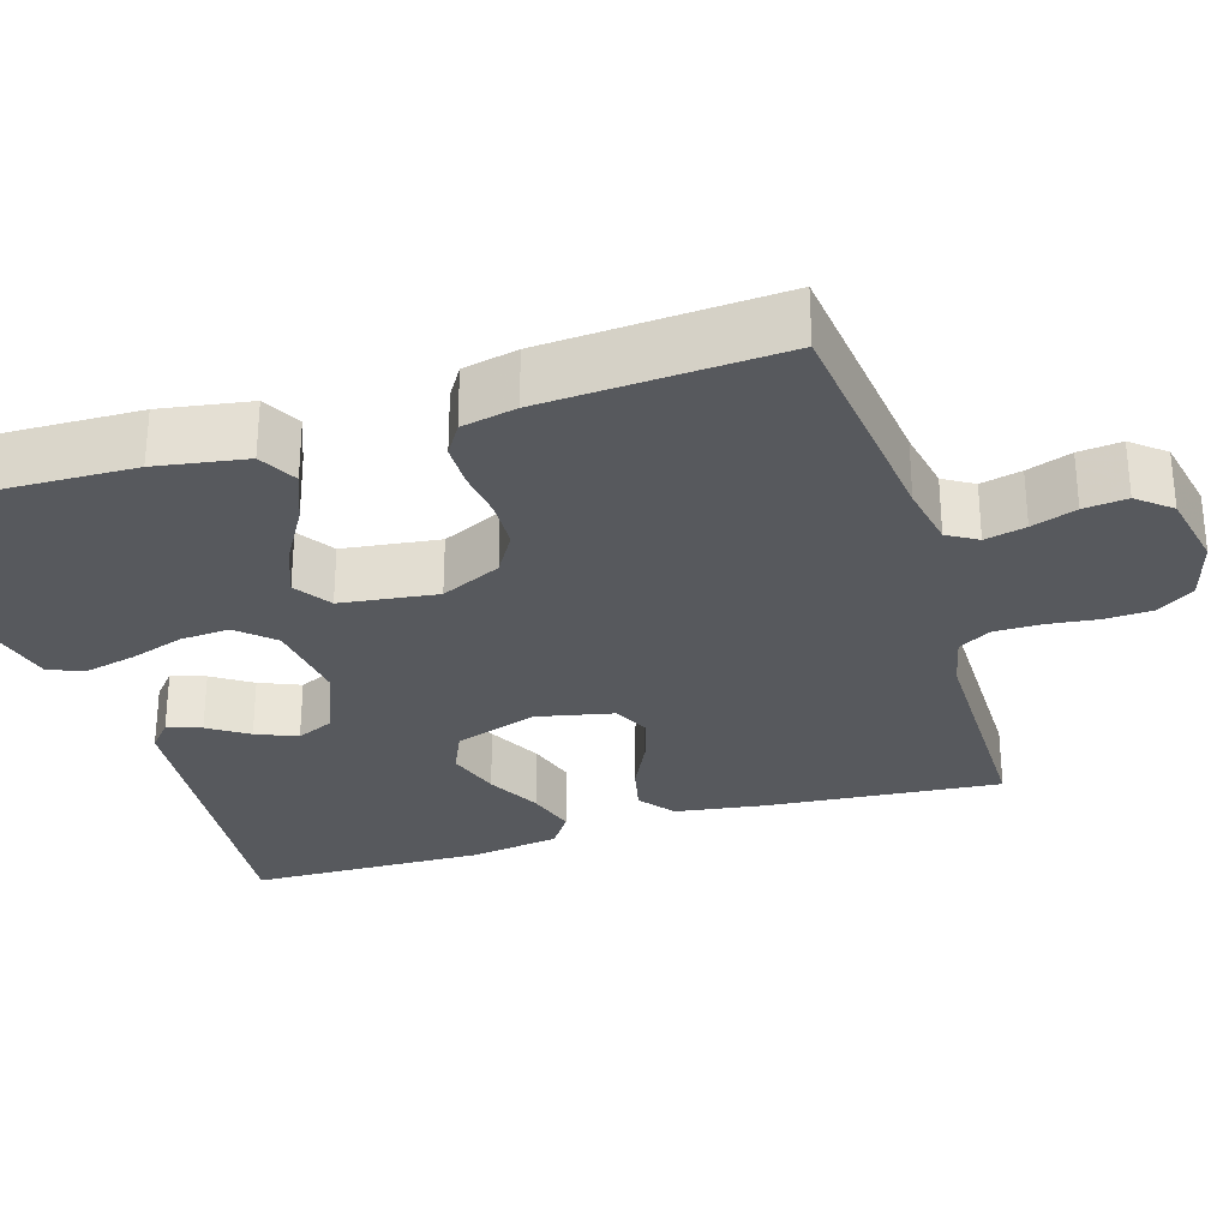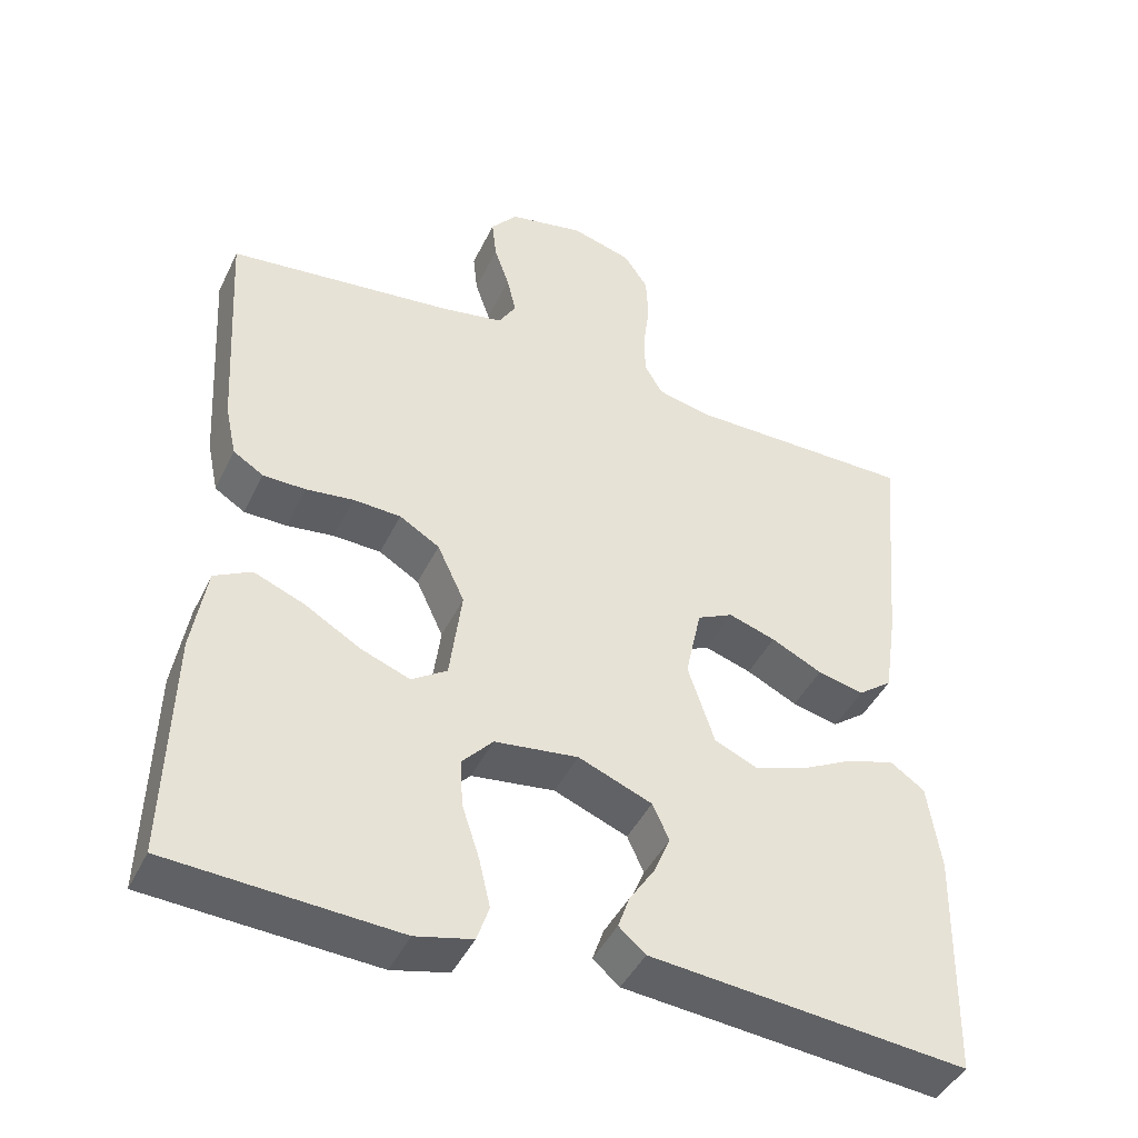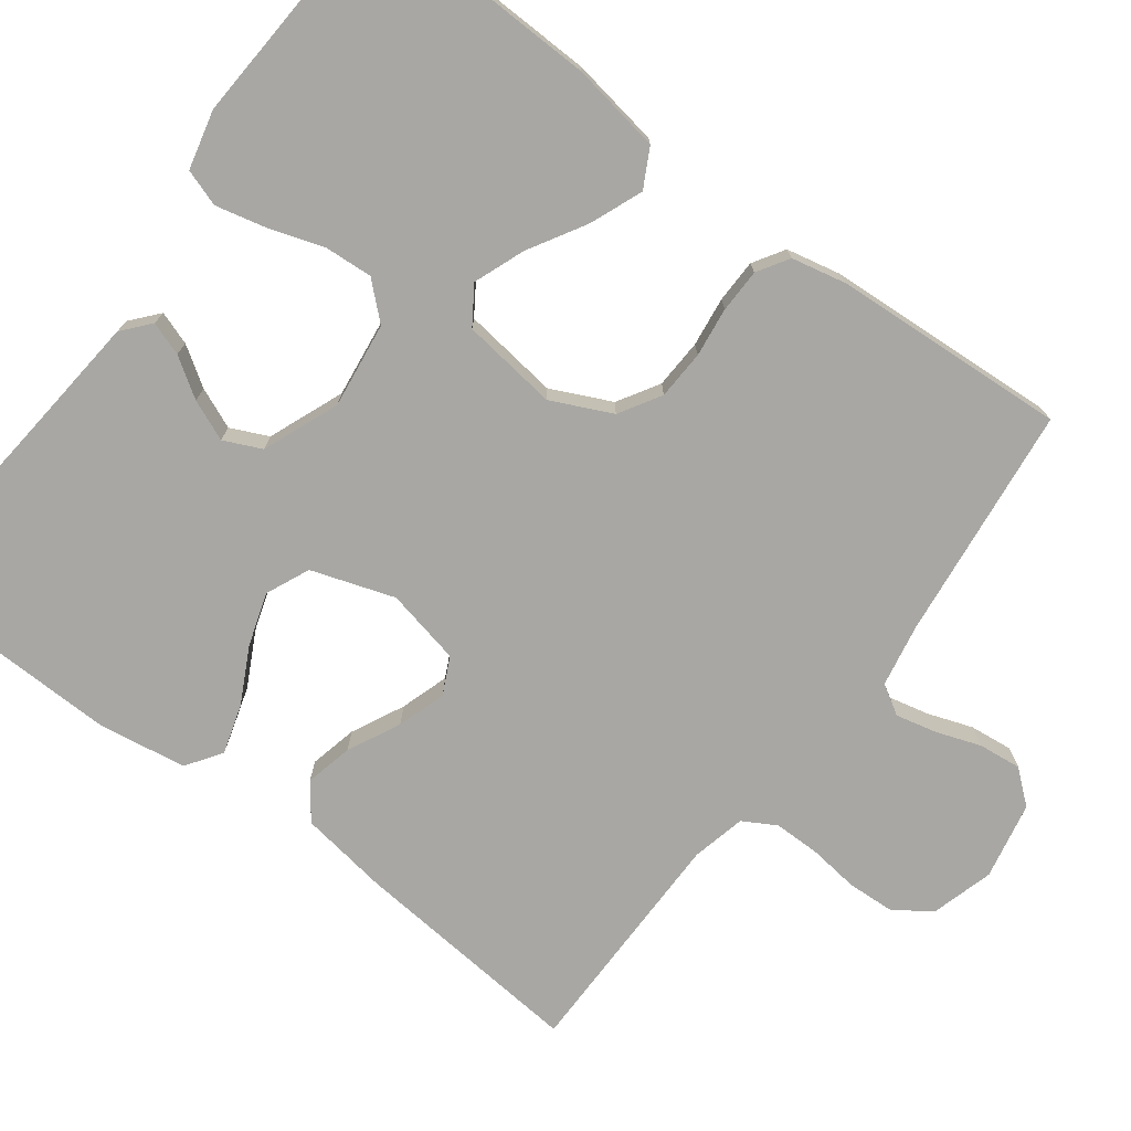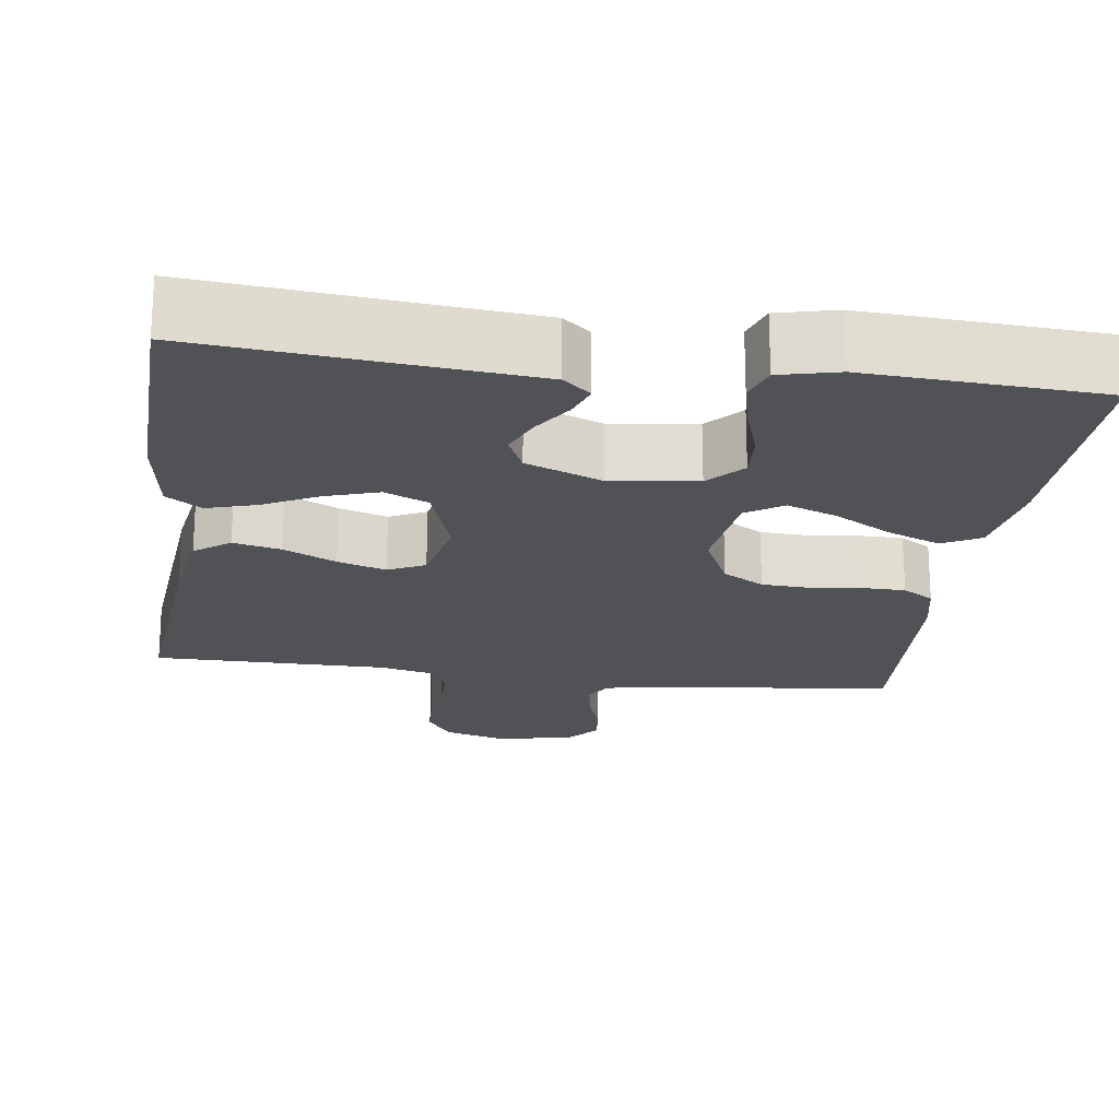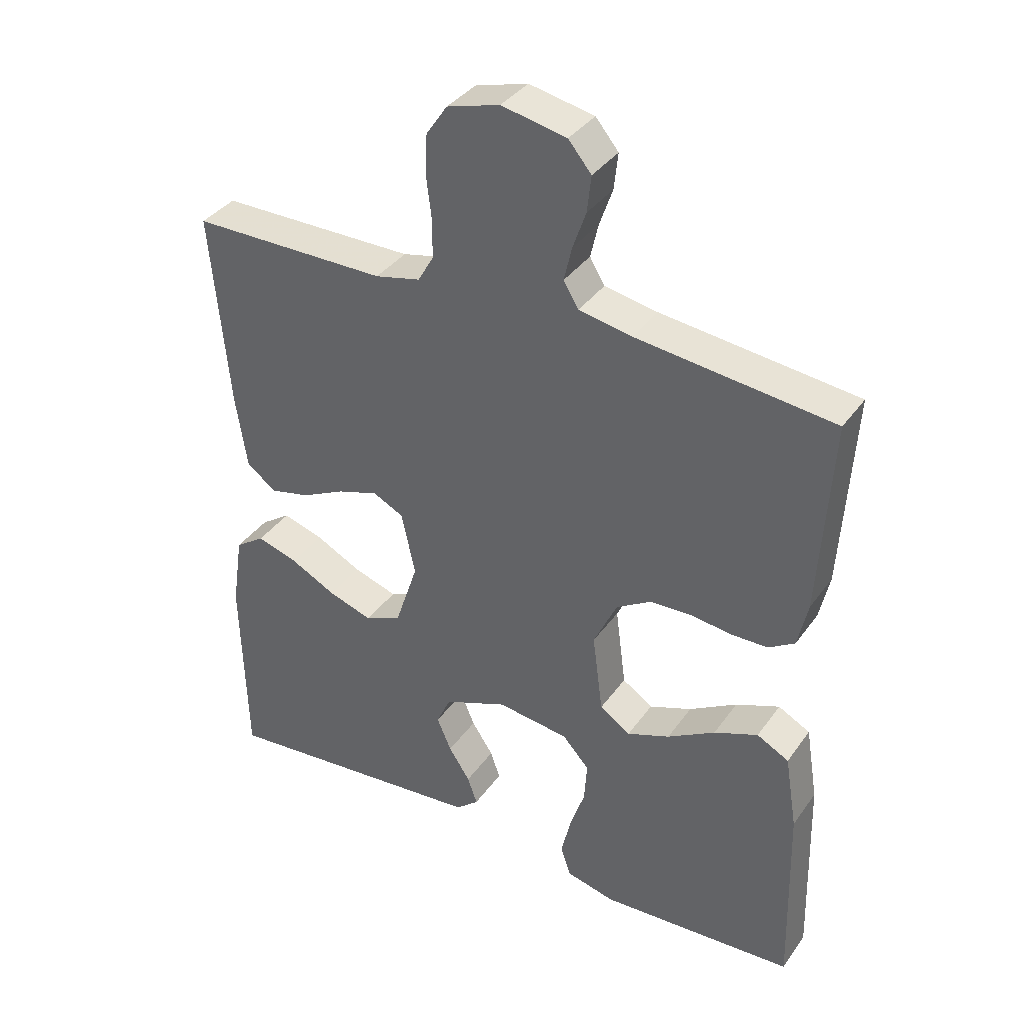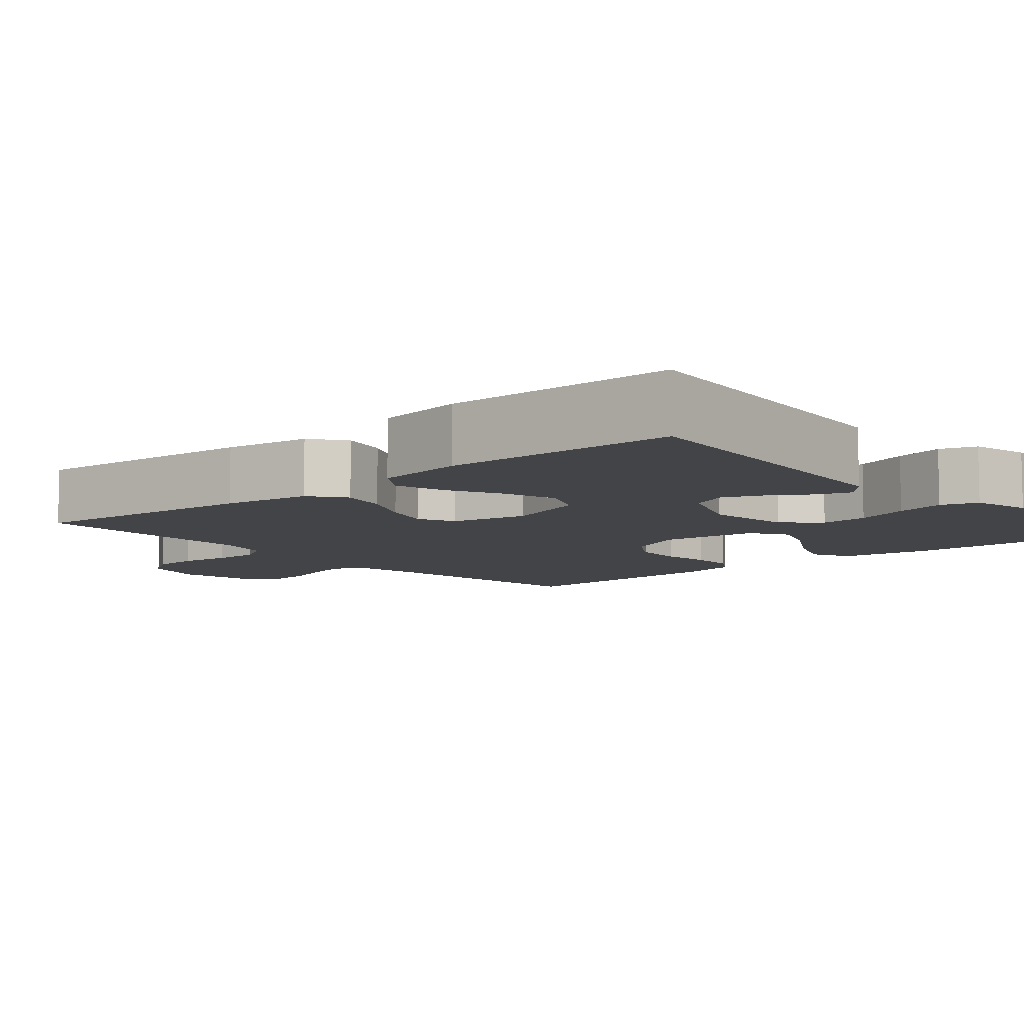
<metadata>
{"format":"obj","ext":"obj","renderer":"f3d","projection":"perspective","resolution":1024,"background":"white","views":[{"elev":-29.2,"azim":-72.8,"up":"+Y"},{"elev":-44.0,"azim":-24.5,"up":"+Z"},{"elev":-74.5,"azim":-126.8,"up":"+Y"},{"elev":-20.7,"azim":172.2,"up":"+Y"},{"elev":37.0,"azim":-148.9,"up":"+Z"},{"elev":-8.1,"azim":130.9,"up":"+Y"}]}
</metadata>
<code>
v -0.5 0.07 -0.5
v -0.492 0.07 -0.2
v -0.473 0.07 -0.085
v -0.424 0.07 -0.059
v -0.357 0.07 -0.086
v -0.284 0.07 -0.129
v -0.219 0.07 -0.154
v -0.172 0.07 -0.123
v -0.156 0.07 0
v -0.192 0.07 0.077
v -0.245 0.07 0.109
v -0.308 0.07 0.112
v -0.371 0.07 0.104
v -0.427 0.07 0.105
v -0.467 0.07 0.13
v -0.482 0.07 0.2
v -0.5 0.07 0.5
v -0.2 0.07 0.534
v -0.119 0.07 0.549
v -0.096 0.07 0.587
v -0.108 0.07 0.639
v -0.128 0.07 0.696
v -0.134 0.07 0.751
v -0.099 0.07 0.793
v 0 0.07 0.813
v 0.08 0.07 0.79
v 0.112 0.07 0.743
v 0.115 0.07 0.683
v 0.107 0.07 0.618
v 0.107 0.07 0.559
v 0.131 0.07 0.517
v 0.2 0.07 0.501
v 0.5 0.07 0.5
v 0.473 0.07 0.2
v 0.456 0.07 0.087
v 0.411 0.07 0.053
v 0.35 0.07 0.067
v 0.283 0.07 0.1
v 0.221 0.07 0.12
v 0.174 0.07 0.097
v 0.153 0.07 0
v 0.188 0.07 -0.106
v 0.244 0.07 -0.131
v 0.312 0.07 -0.109
v 0.382 0.07 -0.073
v 0.445 0.07 -0.054
v 0.49 0.07 -0.085
v 0.507 0.07 -0.2
v 0.5 0.07 -0.5
v 0.2 0.07 -0.471
v 0.084 0.07 -0.46
v 0.049 0.07 -0.43
v 0.064 0.07 -0.387
v 0.097 0.07 -0.337
v 0.119 0.07 -0.285
v 0.097 0.07 -0.237
v 0 0.07 -0.198
v -0.11 0.07 -0.212
v -0.151 0.07 -0.257
v -0.147 0.07 -0.319
v -0.124 0.07 -0.389
v -0.109 0.07 -0.453
v -0.125 0.07 -0.5
v -0.2 0.07 -0.518
v -0.5 0 -0.5
v -0.492 0 -0.2
v -0.473 0 -0.085
v -0.424 0 -0.059
v -0.357 0 -0.086
v -0.284 0 -0.129
v -0.219 0 -0.154
v -0.172 0 -0.123
v -0.156 0 0
v -0.192 0 0.077
v -0.245 0 0.109
v -0.308 0 0.112
v -0.371 0 0.104
v -0.427 0 0.105
v -0.467 0 0.13
v -0.482 0 0.2
v -0.5 0 0.5
v -0.2 0 0.534
v -0.119 0 0.549
v -0.096 0 0.587
v -0.108 0 0.639
v -0.128 0 0.696
v -0.134 0 0.751
v -0.099 0 0.793
v 0 0 0.813
v 0.08 0 0.79
v 0.112 0 0.743
v 0.115 0 0.683
v 0.107 0 0.618
v 0.107 0 0.559
v 0.131 0 0.517
v 0.2 0 0.501
v 0.5 0 0.5
v 0.473 0 0.2
v 0.456 0 0.087
v 0.411 0 0.053
v 0.35 0 0.067
v 0.283 0 0.1
v 0.221 0 0.12
v 0.174 0 0.097
v 0.153 0 0
v 0.188 0 -0.106
v 0.244 0 -0.131
v 0.312 0 -0.109
v 0.382 0 -0.073
v 0.445 0 -0.054
v 0.49 0 -0.085
v 0.507 0 -0.2
v 0.5 0 -0.5
v 0.2 0 -0.471
v 0.084 0 -0.46
v 0.049 0 -0.43
v 0.064 0 -0.387
v 0.097 0 -0.337
v 0.119 0 -0.285
v 0.097 0 -0.237
v 0 0 -0.198
v -0.11 0 -0.212
v -0.151 0 -0.257
v -0.147 0 -0.319
v -0.124 0 -0.389
v -0.109 0 -0.453
v -0.125 0 -0.5
v -0.2 0 -0.518
f 60 61 62 63
f 60 63 64 1
f 51 52 53 54
f 50 51 54 55
f 49 50 55
f 48 49 55 56
f 44 45 46 47
f 43 44 47 48
f 35 36 37 38
f 35 38 39
f 32 33 34 35
f 31 32 35 39
f 30 31 39 40
f 26 27 28 29
f 26 29 30
f 25 26 30
f 21 22 23 24
f 20 21 24 25
f 15 16 17 18
f 15 18 19
f 12 13 14 15
f 11 12 15 19
f 10 11 19 20
f 3 4 5 6
f 3 6 7
f 2 3 7
f 59 60 1 2
f 58 59 2 7
f 57 58 7 8
f 43 48 56 57
f 42 43 57 8
f 41 42 8 9
f 25 30 40 41
f 20 25 41
f 9 10 20 41
f 127 126 125 124
f 65 128 127 124
f 118 117 116 115
f 119 118 115 114
f 119 114 113
f 120 119 113 112
f 111 110 109 108
f 112 111 108 107
f 102 101 100 99
f 103 102 99
f 99 98 97 96
f 103 99 96 95
f 104 103 95 94
f 93 92 91 90
f 94 93 90
f 94 90 89
f 88 87 86 85
f 89 88 85 84
f 82 81 80 79
f 83 82 79
f 79 78 77 76
f 83 79 76 75
f 84 83 75 74
f 70 69 68 67
f 71 70 67
f 71 67 66
f 66 65 124 123
f 71 66 123 122
f 72 71 122 121
f 121 120 112 107
f 72 121 107 106
f 73 72 106 105
f 105 104 94 89
f 105 89 84
f 105 84 74 73
f 1 65 66 2
f 2 66 67 3
f 3 67 68 4
f 4 68 69 5
f 5 69 70 6
f 6 70 71 7
f 7 71 72 8
f 8 72 73 9
f 9 73 74 10
f 10 74 75 11
f 11 75 76 12
f 12 76 77 13
f 13 77 78 14
f 14 78 79 15
f 15 79 80 16
f 16 80 81 17
f 17 81 82 18
f 18 82 83 19
f 19 83 84 20
f 20 84 85 21
f 21 85 86 22
f 22 86 87 23
f 23 87 88 24
f 24 88 89 25
f 25 89 90 26
f 26 90 91 27
f 27 91 92 28
f 28 92 93 29
f 29 93 94 30
f 30 94 95 31
f 31 95 96 32
f 32 96 97 33
f 33 97 98 34
f 34 98 99 35
f 35 99 100 36
f 36 100 101 37
f 37 101 102 38
f 38 102 103 39
f 39 103 104 40
f 40 104 105 41
f 41 105 106 42
f 42 106 107 43
f 43 107 108 44
f 44 108 109 45
f 45 109 110 46
f 46 110 111 47
f 47 111 112 48
f 48 112 113 49
f 49 113 114 50
f 50 114 115 51
f 51 115 116 52
f 52 116 117 53
f 53 117 118 54
f 54 118 119 55
f 55 119 120 56
f 56 120 121 57
f 57 121 122 58
f 58 122 123 59
f 59 123 124 60
f 60 124 125 61
f 61 125 126 62
f 62 126 127 63
f 63 127 128 64
f 64 128 65 1

</code>
